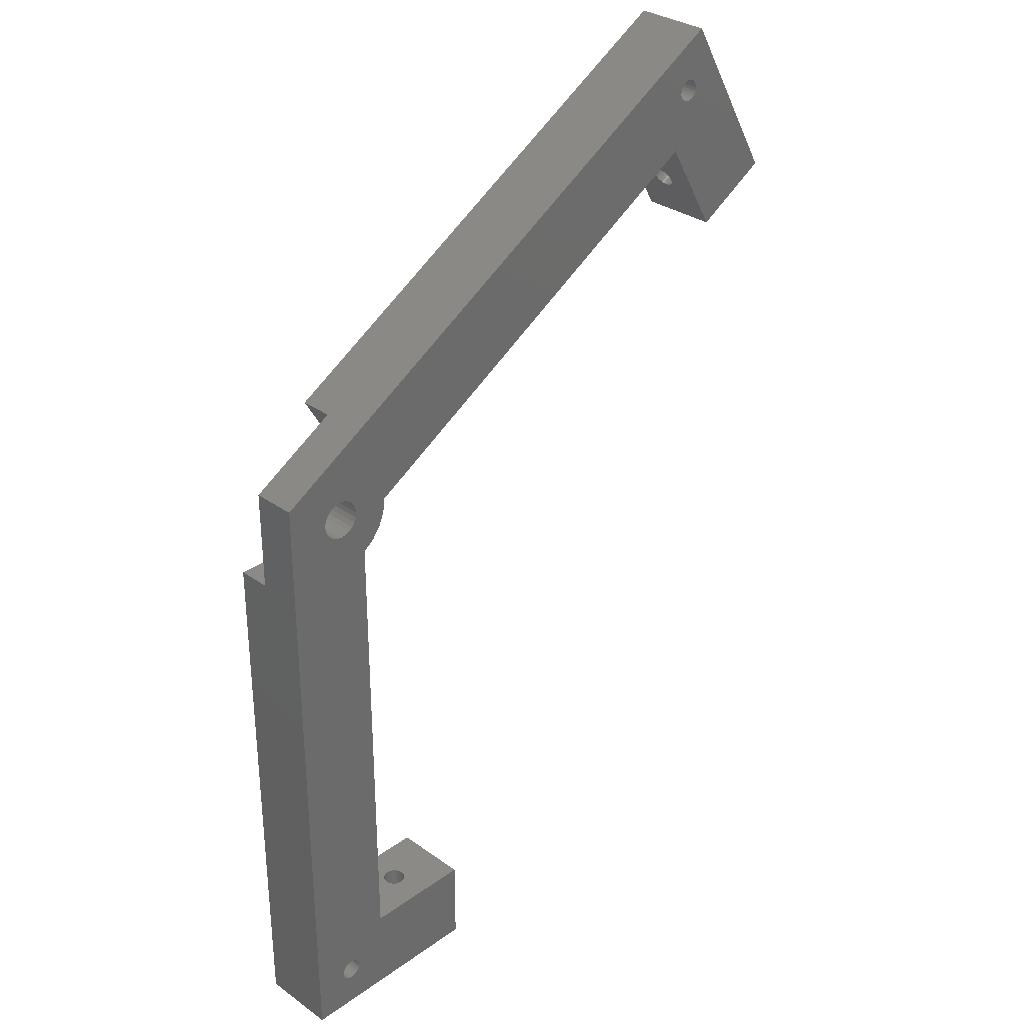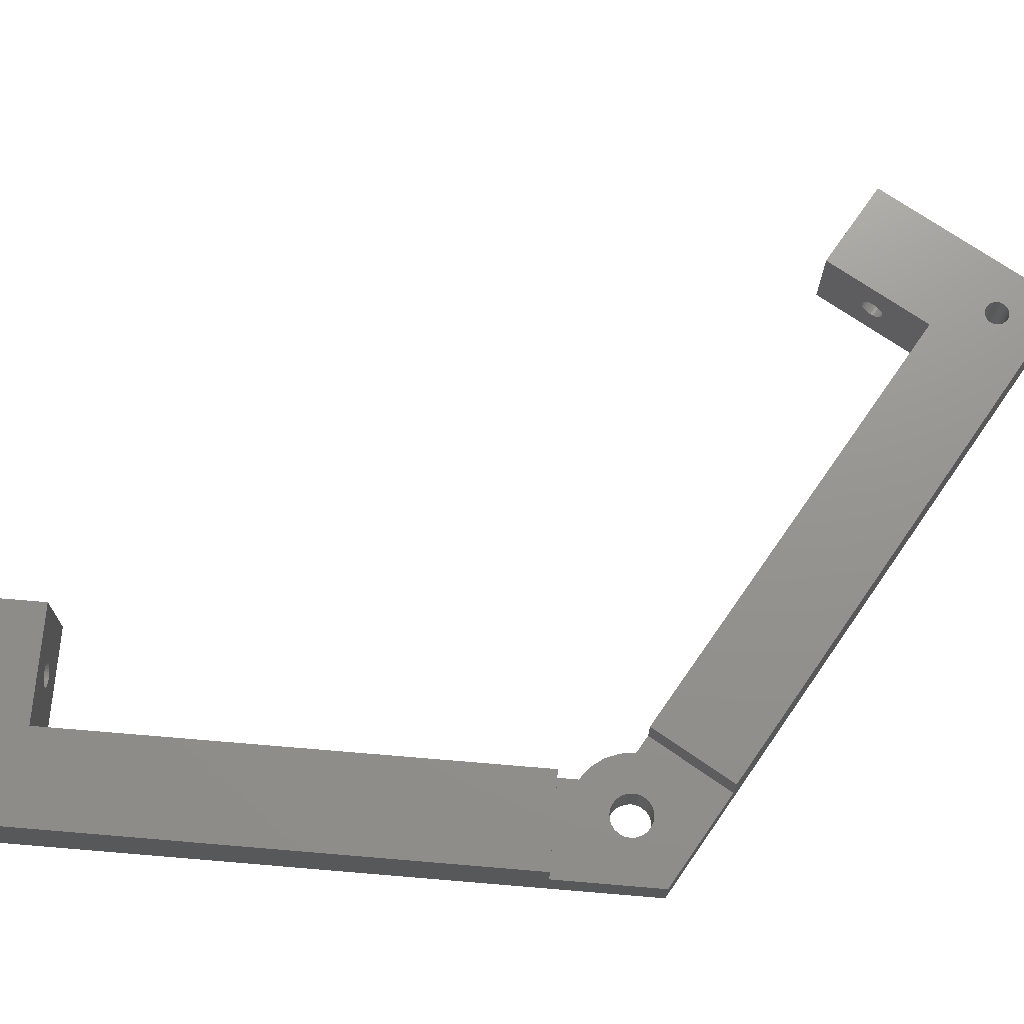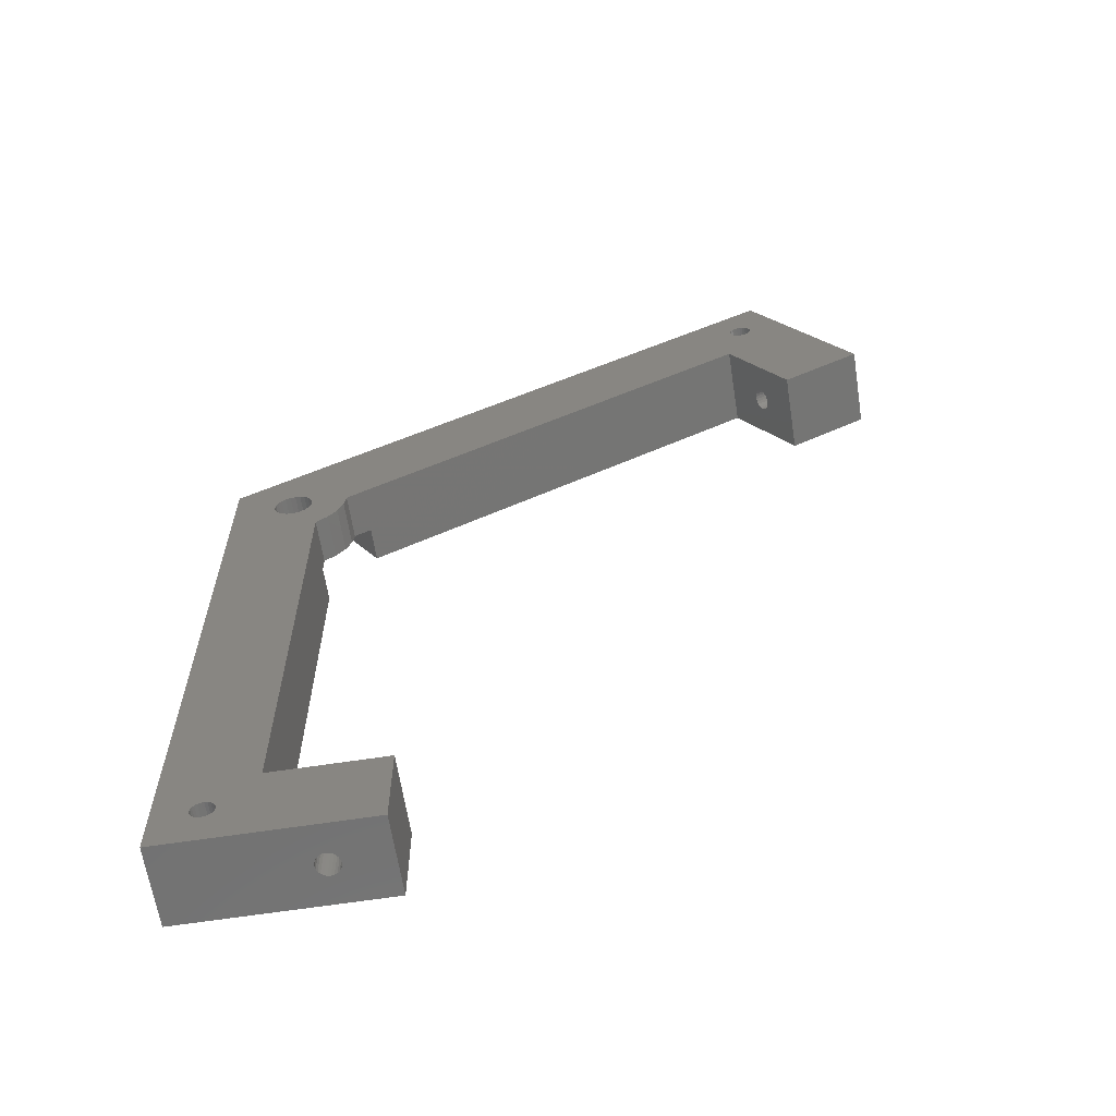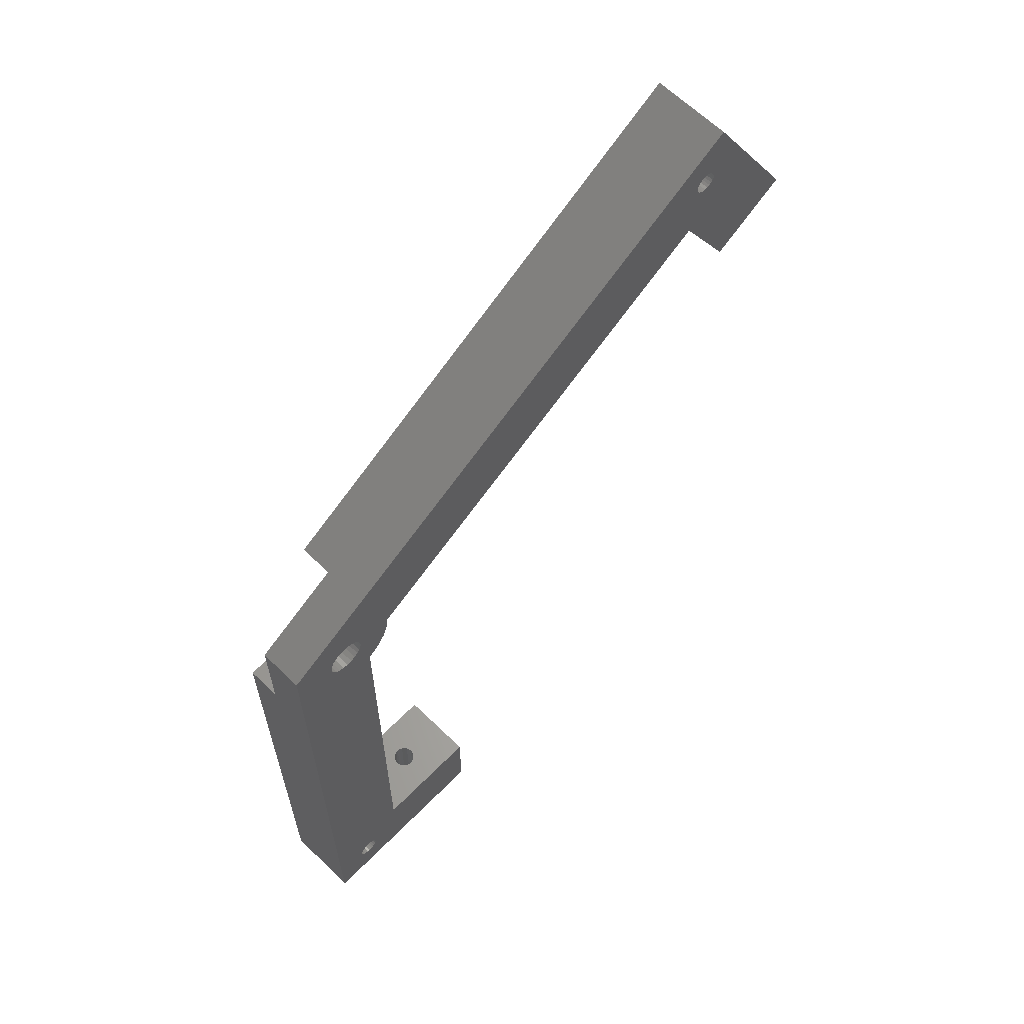
<metadata>
{"format":"stl","ext":"stl","renderer":"f3d","projection":"perspective","resolution":1024,"background":"white","views":[{"elev":31.9,"azim":134.9,"up":"+Y"},{"elev":71.3,"azim":94.8,"up":"+Z"},{"elev":-63.2,"azim":-171.1,"up":"+Y"},{"elev":63.6,"azim":134.4,"up":"+Y"}]}
</metadata>
<code>
# stl→obj: 282 verts, 580 faces
v -159.4 -264.8 13
v -150.4 -249.2 20
v -150.4 -249.2 13
v -156.7 -260 15.63
v -156.6 -259.9 15.79
v -156.5 -259.7 16
v -156.4 -259.6 16.24
v -156.4 -259.6 16.5
v -156.8 -260.2 15.53
v -156.9 -260.5 15.5
v -157 -260.7 15.53
v -157.2 -260.9 15.63
v -157.3 -261.1 15.79
v -157.3 -261.2 16
v -157.4 -261.3 16.24
v -157.4 -261.3 16.5
v -159.4 -264.8 20
v -156.7 -260 17.37
v -156.6 -259.9 17.21
v -156.5 -259.7 17
v -156.4 -259.6 16.76
v -156.8 -260.2 17.47
v -156.9 -260.5 17.5
v -157 -260.7 17.47
v -157.2 -260.9 17.37
v -157.3 -261.1 17.21
v -157.3 -261.2 17
v -157.4 -261.3 16.76
v -103.8 -281.9 13
v -103.8 -281.5 17
v -103.8 -281.5 13
v -103.8 -281.9 17
v -103.8 -281 17
v -104 -280.6 13
v -103.8 -281 13
v -104 -280.6 17
v -104.3 -280.2 13
v -104.7 -280 17
v -104.7 -280 13
v -104.3 -280.2 17
v -106.4 -280 17
v -106 -279.8 13
v -106 -279.8 17
v -106.4 -280 13
v -110.4 -282.8 13
v -110.5 -281.5 17
v -110.5 -281.5 13
v -110.4 -282.8 17
v -109.1 -285 13
v -109.9 -284 17
v -109.9 -284 13
v -109.1 -285 17
v -105.1 -279.8 13
v -105.1 -279.8 17
v -105.5 -279.7 13
v -105.5 -279.7 17
v -108 -336.5 20
v -112.1 -336.5 16.76
v -112 -336.5 16.5
v -112.2 -336.5 17
v -112.3 -336.5 17.21
v -112.5 -336.5 17.37
v -118 -336.5 20
v -112.8 -336.5 17.47
v -113 -336.5 17.5
v -113.3 -336.5 17.47
v -113.5 -336.5 17.37
v -113.7 -336.5 17.21
v -113.9 -336.5 17
v -114 -336.5 16.76
v -114 -336.5 16.5
v -100 -336.5 13
v -100 -336.5 20
v -112.3 -336.5 15.79
v -112.5 -336.5 15.63
v -118 -336.5 13
v -112.2 -336.5 16
v -112.1 -336.5 16.24
v -112.8 -336.5 15.53
v -113 -336.5 15.5
v -113.3 -336.5 15.53
v -113.5 -336.5 15.63
v -113.7 -336.5 15.79
v -113.9 -336.5 16
v -114 -336.5 16.24
v -103.8 -333.4 13
v -100 -332.5 13
v -103.5 -333.3 13
v -104 -333.5 13
v -104.3 -333.4 13
v -104.5 -333.3 13
v -104.7 -333.2 13
v -104.9 -333 13
v -105 -332.7 13
v -105 -332.5 13
v -105 -332.2 13
v -104.9 -332 13
v -104.7 -331.8 13
v -104.5 -331.6 13
v -118 -328.5 13
v -108 -328.5 13
v -104.7 -283 13
v -108 -285.8 13
v -105.1 -283.2 13
v -105.5 -283.2 13
v -106 -283.2 13
v -106.4 -283 13
v -106.8 -282.7 13
v -107 -282.4 13
v -107.2 -281.9 13
v -107.3 -281.5 13
v -107.2 -281 13
v -107 -280.6 13
v -106.8 -280.2 13
v -147.5 -260.1 13
v -152.5 -268.8 13
v -148.7 -255.6 13
v -148.4 -255.5 13
v -148.9 -255.7 13
v -149.2 -255.6 13
v -149.4 -255.5 13
v -149.7 -255.4 13
v -149.8 -255.2 13
v -149.9 -254.9 13
v -149.9 -254.7 13
v -149.9 -254.4 13
v -149.8 -254.2 13
v -149.7 -254 13
v -149.4 -253.8 13
v -146.9 -251.2 13
v -103 -332.5 13
v -100 -278.3 13
v -103.1 -332.7 13
v -103.2 -333 13
v -103.3 -333.2 13
v -103.1 -332.2 13
v -103.2 -332 13
v -103.3 -331.8 13
v -103.5 -331.6 13
v -103.8 -331.5 13
v -104 -331.5 13
v -104.3 -331.5 13
v -104.3 -282.7 13
v -104 -282.4 13
v -148 -254.9 13
v -148.1 -255.2 13
v -148.2 -255.4 13
v -147.9 -254.7 13
v -148 -254.4 13
v -148.1 -254.2 13
v -148.2 -254 13
v -148.4 -253.8 13
v -148.7 -253.7 13
v -148.9 -253.7 13
v -149.2 -253.7 13
v -108 -285.8 17
v -104.7 -283 17
v -105.1 -283.2 17
v -107 -280.6 17
v -106.8 -280.2 17
v -107.2 -281 17
v -107.2 -281.9 17
v -107 -282.4 17
v -104 -282.4 17
v -105.5 -283.2 17
v -107.3 -281.5 17
v -106.8 -282.7 17
v -106 -283.2 17
v -104.3 -282.7 17
v -106.4 -283 17
v -100 -278.3 17
v -146.9 -251.2 17
v -108 -273.7 17
v -146.9 -251.2 20
v -108 -273.7 20
v -152.5 -268.8 20
v -147.5 -260.1 20
v -149.6 -263.9 17.21
v -149.7 -264 17.37
v -149.5 -263.7 17
v -149.5 -263.6 16.76
v -149.5 -263.6 16.5
v -149.9 -264.2 17.47
v -150 -264.5 17.5
v -150.1 -264.7 17.47
v -150.2 -264.9 17.37
v -150.3 -265.1 17.21
v -150.4 -265.2 17
v -150.5 -265.3 16.76
v -150.5 -265.3 16.5
v -149.7 -264 15.63
v -149.6 -263.9 15.79
v -149.5 -263.7 16
v -149.5 -263.6 16.24
v -149.9 -264.2 15.53
v -150 -264.5 15.5
v -150.1 -264.7 15.53
v -150.2 -264.9 15.63
v -150.3 -265.1 15.79
v -150.4 -265.2 16
v -150.5 -265.3 16.24
v -108 -328.5 20
v -108 -287.5 17
v -108 -287.5 20
v -100 -332.5 20
v -118 -328.5 20
v -100 -287.5 17
v -100 -287.5 20
v -112 -280.6 20
v -148 -254.9 20
v -148.1 -255.2 20
v -148.2 -255.4 20
v -148.4 -255.5 20
v -147.9 -254.7 20
v -148 -254.4 20
v -148.1 -254.2 20
v -148.2 -254 20
v -148.4 -253.8 20
v -148.7 -253.7 20
v -148.9 -253.7 20
v -149.2 -253.7 20
v -149.4 -253.8 20
v -149.9 -254.7 20
v -149.9 -254.9 20
v -149.8 -255.2 20
v -149.7 -255.4 20
v -149.4 -255.5 20
v -149.2 -255.6 20
v -148.9 -255.7 20
v -148.7 -255.6 20
v -149.9 -254.4 20
v -149.8 -254.2 20
v -149.7 -254 20
v -112 -280.6 17
v -112.3 -328.5 15.79
v -112.5 -328.5 15.63
v -112.2 -328.5 16
v -112.1 -328.5 16.24
v -112 -328.5 16.5
v -112.8 -328.5 15.53
v -113 -328.5 15.5
v -113.3 -328.5 15.53
v -113.5 -328.5 15.63
v -113.7 -328.5 15.79
v -113.9 -328.5 16
v -114 -328.5 16.24
v -114 -328.5 16.5
v -112.5 -328.5 17.37
v -112.3 -328.5 17.21
v -112.2 -328.5 17
v -112.1 -328.5 16.76
v -112.8 -328.5 17.47
v -113 -328.5 17.5
v -113.3 -328.5 17.47
v -113.5 -328.5 17.37
v -113.7 -328.5 17.21
v -113.9 -328.5 17
v -114 -328.5 16.76
v -103.8 -333.4 20
v -103.5 -333.3 20
v -104 -333.5 20
v -104.3 -333.4 20
v -104.5 -333.3 20
v -104.7 -333.2 20
v -104.9 -333 20
v -105 -332.7 20
v -105 -332.5 20
v -105 -332.2 20
v -104.9 -332 20
v -104.7 -331.8 20
v -104.5 -331.6 20
v -103.3 -333.2 20
v -103.2 -333 20
v -103.1 -332.7 20
v -103 -332.5 20
v -103.1 -332.2 20
v -103.2 -332 20
v -103.3 -331.8 20
v -103.5 -331.6 20
v -103.8 -331.5 20
v -104 -331.5 20
v -104.3 -331.5 20
f 1 2 3
f 2 1 4
f 2 4 5
f 2 5 6
f 2 6 7
f 2 7 8
f 4 1 9
f 9 1 10
f 10 1 11
f 11 1 12
f 12 1 13
f 13 1 14
f 14 1 15
f 15 1 16
f 16 1 17
f 2 18 17
f 18 2 19
f 19 2 20
f 20 2 21
f 21 2 8
f 17 18 22
f 17 22 23
f 17 23 24
f 17 24 25
f 17 25 26
f 17 26 27
f 17 27 28
f 17 28 16
f 29 30 31
f 30 29 32
f 33 34 35
f 34 33 36
f 37 38 39
f 38 37 40
f 41 42 43
f 42 41 44
f 45 46 47
f 46 45 48
f 49 50 51
f 50 49 52
f 51 48 45
f 48 51 50
f 36 37 34
f 37 36 40
f 38 53 39
f 53 38 54
f 54 55 53
f 55 54 56
f 57 58 59
f 58 57 60
f 60 57 61
f 61 57 62
f 62 57 63
f 62 63 64
f 64 63 65
f 65 63 66
f 66 63 67
f 67 63 68
f 68 63 69
f 69 63 70
f 70 63 71
f 57 72 73
f 72 57 74
f 72 74 75
f 72 75 76
f 74 57 77
f 77 57 78
f 78 57 59
f 76 75 79
f 76 79 80
f 76 80 81
f 76 81 82
f 76 82 83
f 76 83 84
f 76 84 85
f 76 85 71
f 76 71 63
f 56 42 55
f 42 56 43
f 72 86 87
f 86 72 76
f 87 86 88
f 86 76 89
f 89 76 90
f 90 76 91
f 91 76 92
f 92 76 93
f 93 76 94
f 94 76 95
f 95 76 96
f 96 76 97
f 97 76 98
f 98 76 99
f 100 101 76
f 49 102 103
f 102 49 104
f 104 49 105
f 105 49 106
f 106 49 51
f 106 51 107
f 107 51 108
f 108 51 109
f 109 51 110
f 110 51 45
f 110 45 111
f 111 45 112
f 112 45 113
f 113 45 47
f 113 47 114
f 114 47 44
f 1 115 116
f 1 117 118
f 117 1 119
f 119 1 120
f 120 1 121
f 121 1 122
f 122 1 123
f 123 1 124
f 124 1 125
f 125 1 3
f 125 3 126
f 126 3 127
f 127 3 128
f 128 3 129
f 129 3 130
f 87 131 132
f 131 87 133
f 133 87 134
f 134 87 135
f 135 87 88
f 132 131 136
f 132 136 137
f 132 137 138
f 132 138 139
f 132 139 140
f 132 140 141
f 132 141 142
f 132 142 99
f 132 99 101
f 101 99 76
f 132 101 143
f 143 101 103
f 143 103 102
f 132 143 144
f 132 144 29
f 132 29 31
f 132 31 35
f 132 35 34
f 132 34 37
f 132 37 39
f 132 39 130
f 130 39 53
f 130 53 55
f 130 55 42
f 130 42 44
f 130 44 47
f 130 47 115
f 130 115 145
f 145 115 146
f 146 115 147
f 147 115 1
f 147 1 118
f 130 145 148
f 130 148 149
f 130 149 150
f 130 150 151
f 130 151 152
f 130 152 153
f 130 153 154
f 130 154 155
f 130 155 129
f 103 52 49
f 52 103 156
f 31 33 35
f 33 31 30
f 104 157 102
f 157 104 158
f 159 114 160
f 114 159 113
f 161 113 159
f 113 161 112
f 162 109 110
f 109 162 163
f 144 32 29
f 32 144 164
f 104 165 158
f 165 104 105
f 161 111 112
f 111 161 166
f 163 108 109
f 108 163 167
f 41 114 44
f 114 41 160
f 166 110 111
f 110 166 162
f 106 165 105
f 165 106 168
f 102 169 143
f 169 102 157
f 107 168 106
f 168 107 170
f 167 107 108
f 107 167 170
f 143 164 144
f 164 143 169
f 130 171 132
f 171 130 172
f 171 172 173
f 173 172 174
f 173 174 175
f 176 1 116
f 1 176 17
f 177 178 115
f 178 177 179
f 179 177 176
f 115 178 180
f 115 180 181
f 115 181 182
f 179 176 183
f 183 176 184
f 184 176 185
f 185 176 186
f 186 176 187
f 187 176 188
f 188 176 189
f 189 176 190
f 115 191 116
f 191 115 192
f 192 115 193
f 193 115 194
f 194 115 182
f 116 191 195
f 116 195 196
f 116 196 197
f 116 197 198
f 116 198 199
f 116 199 200
f 116 200 201
f 116 201 190
f 116 190 176
f 202 103 101
f 103 202 203
f 203 202 204
f 156 103 203
f 87 73 72
f 73 87 205
f 63 100 76
f 100 63 206
f 171 207 132
f 132 205 87
f 205 132 207
f 205 207 208
f 175 177 209
f 177 175 174
f 177 174 210
f 177 210 211
f 177 211 212
f 177 212 17
f 17 212 213
f 210 174 214
f 214 174 215
f 215 174 216
f 216 174 217
f 217 174 218
f 218 174 219
f 219 174 220
f 220 174 221
f 221 174 222
f 17 223 2
f 223 17 224
f 224 17 225
f 225 17 226
f 226 17 227
f 227 17 228
f 228 17 229
f 229 17 230
f 230 17 213
f 2 223 231
f 2 231 232
f 2 232 233
f 2 233 222
f 2 222 174
f 17 176 177
f 171 203 207
f 203 171 169
f 203 169 156
f 156 169 157
f 169 171 164
f 164 171 32
f 32 171 30
f 30 171 33
f 33 171 36
f 36 171 173
f 36 173 40
f 40 173 38
f 38 173 54
f 54 173 56
f 56 173 43
f 43 173 41
f 41 173 46
f 46 173 234
f 157 52 156
f 52 157 158
f 52 158 165
f 52 165 168
f 52 168 50
f 50 168 170
f 50 170 167
f 50 167 163
f 50 163 162
f 50 162 48
f 48 162 166
f 48 166 161
f 48 161 159
f 48 159 46
f 46 159 160
f 46 160 41
f 203 208 207
f 208 203 204
f 209 173 175
f 173 209 234
f 46 115 47
f 115 46 234
f 115 234 177
f 177 234 209
f 3 172 130
f 172 3 2
f 172 2 174
f 101 235 202
f 235 101 236
f 236 101 100
f 202 235 237
f 202 237 238
f 202 238 239
f 236 100 240
f 240 100 241
f 241 100 242
f 242 100 243
f 243 100 244
f 244 100 245
f 245 100 246
f 246 100 247
f 202 248 206
f 248 202 249
f 249 202 250
f 250 202 251
f 251 202 239
f 206 248 252
f 206 252 253
f 206 253 254
f 206 254 255
f 206 255 256
f 206 256 257
f 206 257 258
f 206 258 247
f 206 247 100
f 59 251 239
f 251 59 58
f 78 239 238
f 239 78 59
f 77 238 237
f 238 77 78
f 74 237 235
f 237 74 77
f 235 75 74
f 75 235 236
f 236 79 75
f 79 236 240
f 240 80 79
f 80 240 241
f 241 81 80
f 81 241 242
f 242 82 81
f 82 242 243
f 243 83 82
f 83 243 244
f 245 83 244
f 83 245 84
f 246 84 245
f 84 246 85
f 247 85 246
f 85 247 71
f 258 71 247
f 71 258 70
f 257 70 258
f 70 257 69
f 256 69 257
f 69 256 68
f 68 255 67
f 255 68 256
f 67 254 66
f 254 67 255
f 66 253 65
f 253 66 254
f 65 252 64
f 252 65 253
f 64 248 62
f 248 64 252
f 62 249 61
f 249 62 248
f 60 249 250
f 249 60 61
f 58 250 251
f 250 58 60
f 16 189 190
f 189 16 28
f 15 190 201
f 190 15 16
f 14 201 200
f 201 14 15
f 13 200 199
f 200 13 14
f 198 13 199
f 13 198 12
f 197 12 198
f 12 197 11
f 196 11 197
f 11 196 10
f 195 10 196
f 10 195 9
f 191 9 195
f 9 191 4
f 192 4 191
f 4 192 5
f 193 5 192
f 5 193 6
f 194 6 193
f 6 194 7
f 182 7 194
f 7 182 8
f 181 8 182
f 8 181 21
f 180 21 181
f 21 180 20
f 178 20 180
f 20 178 19
f 18 178 179
f 178 18 19
f 22 179 183
f 179 22 18
f 23 183 184
f 183 23 22
f 24 184 185
f 184 24 23
f 25 185 186
f 185 25 24
f 26 186 187
f 186 26 25
f 27 187 188
f 187 27 26
f 28 188 189
f 188 28 27
f 57 259 63
f 259 57 260
f 63 259 261
f 63 261 262
f 63 262 263
f 63 263 264
f 63 264 265
f 63 265 266
f 63 266 267
f 63 267 268
f 63 268 269
f 63 269 270
f 63 270 271
f 205 57 73
f 57 205 260
f 260 205 272
f 272 205 273
f 273 205 274
f 274 205 275
f 275 205 208
f 275 208 276
f 276 208 277
f 277 208 278
f 278 208 279
f 279 208 280
f 280 208 281
f 281 208 282
f 282 208 271
f 271 208 202
f 271 202 63
f 202 208 204
f 206 63 202
f 90 261 89
f 261 90 262
f 89 259 86
f 259 89 261
f 86 260 88
f 260 86 259
f 88 272 135
f 272 88 260
f 135 273 134
f 273 135 272
f 134 274 133
f 274 134 273
f 274 131 133
f 131 274 275
f 275 136 131
f 136 275 276
f 276 137 136
f 137 276 277
f 277 138 137
f 138 277 278
f 278 139 138
f 139 278 279
f 279 140 139
f 140 279 280
f 281 140 280
f 140 281 141
f 282 141 281
f 141 282 142
f 271 142 282
f 142 271 99
f 271 98 99
f 98 271 270
f 269 98 270
f 98 269 97
f 268 97 269
f 97 268 96
f 96 267 95
f 267 96 268
f 267 94 95
f 94 267 266
f 94 265 93
f 265 94 266
f 265 92 93
f 92 265 264
f 264 91 92
f 91 264 263
f 91 262 90
f 262 91 263
f 147 211 146
f 211 147 212
f 146 210 145
f 210 146 211
f 210 148 145
f 148 210 214
f 214 149 148
f 149 214 215
f 215 150 149
f 150 215 216
f 216 151 150
f 151 216 217
f 217 152 151
f 152 217 218
f 218 153 152
f 153 218 219
f 220 153 219
f 153 220 154
f 221 154 220
f 154 221 155
f 222 155 221
f 155 222 129
f 233 129 222
f 129 233 128
f 232 128 233
f 128 232 127
f 231 127 232
f 127 231 126
f 231 125 126
f 125 231 223
f 125 224 124
f 224 125 223
f 224 123 124
f 123 224 225
f 225 122 123
f 122 225 226
f 226 121 122
f 121 226 227
f 227 120 121
f 120 227 228
f 120 229 119
f 229 120 228
f 119 230 117
f 230 119 229
f 117 213 118
f 213 117 230
f 118 212 147
f 212 118 213

</code>
